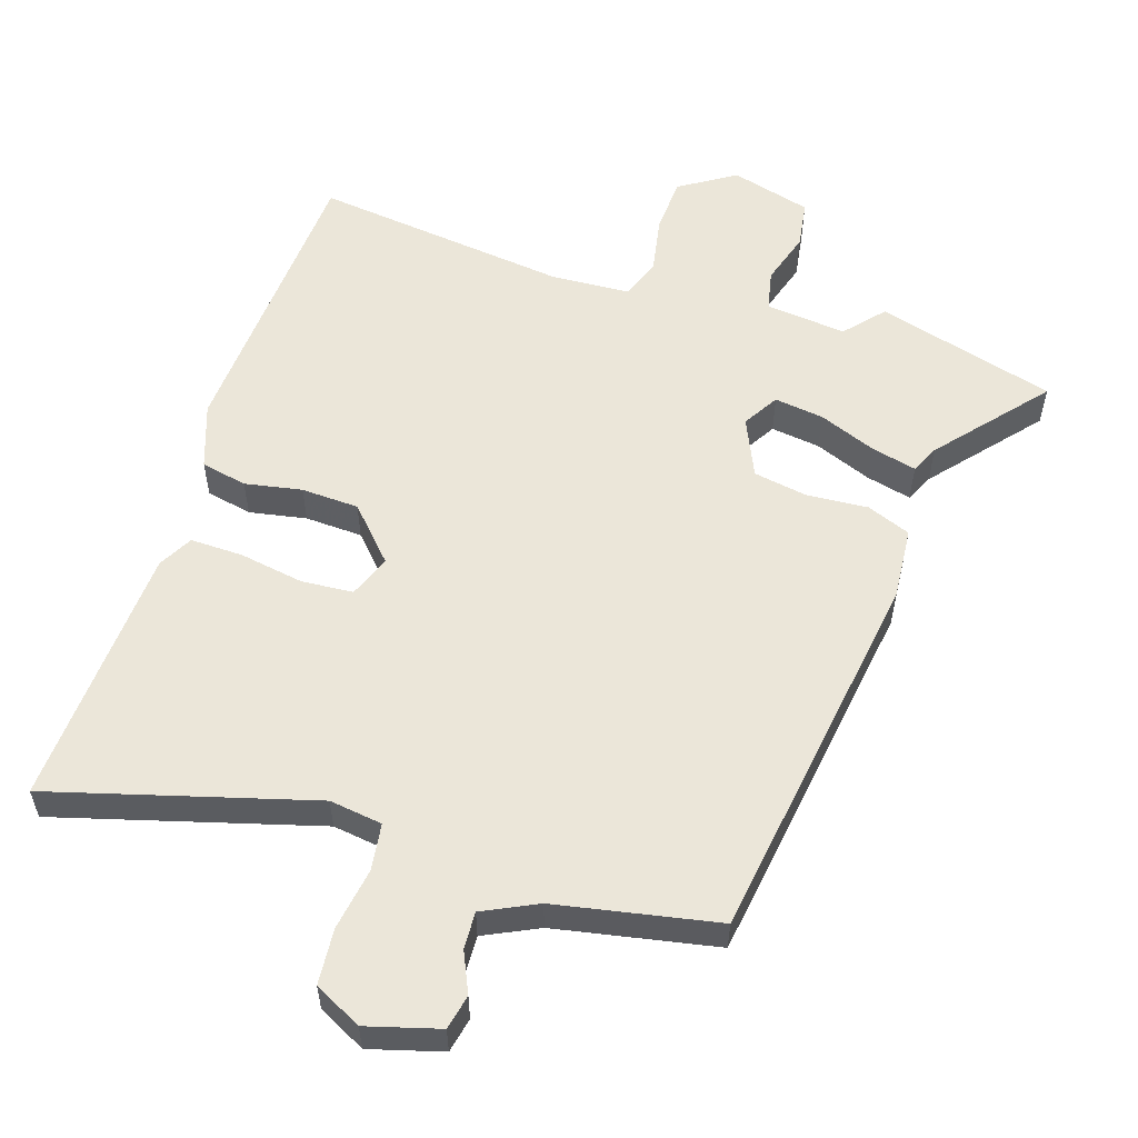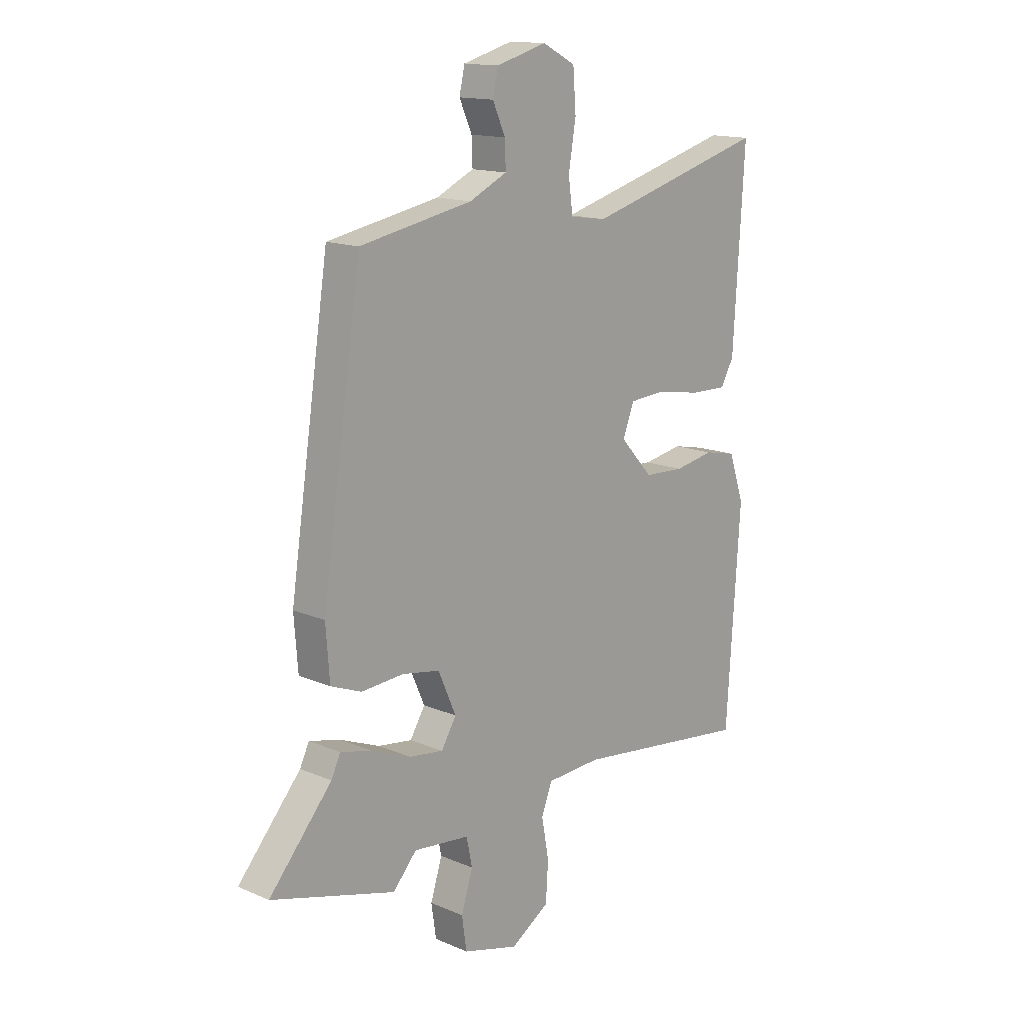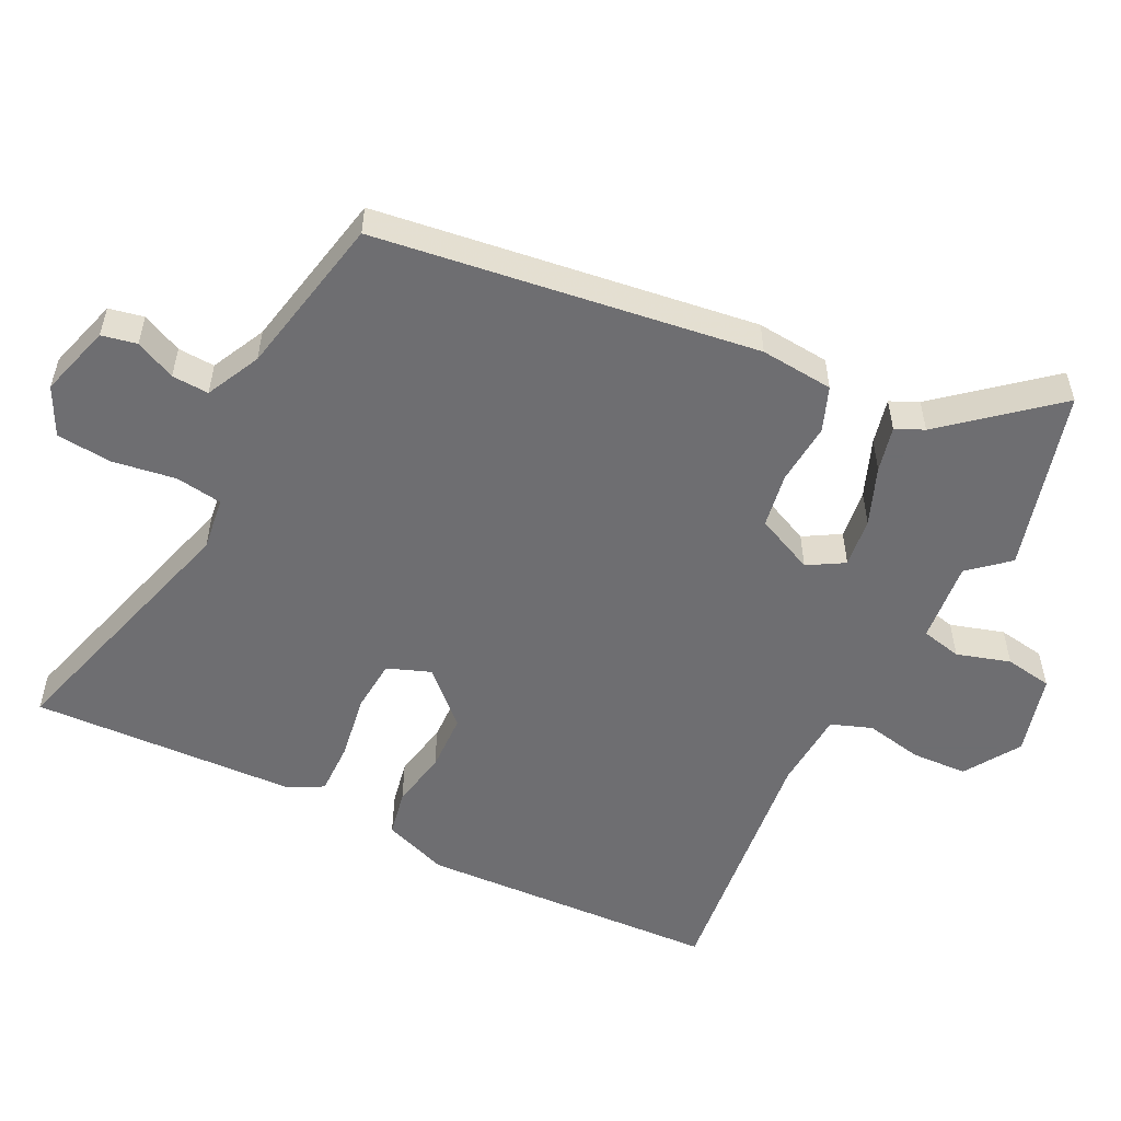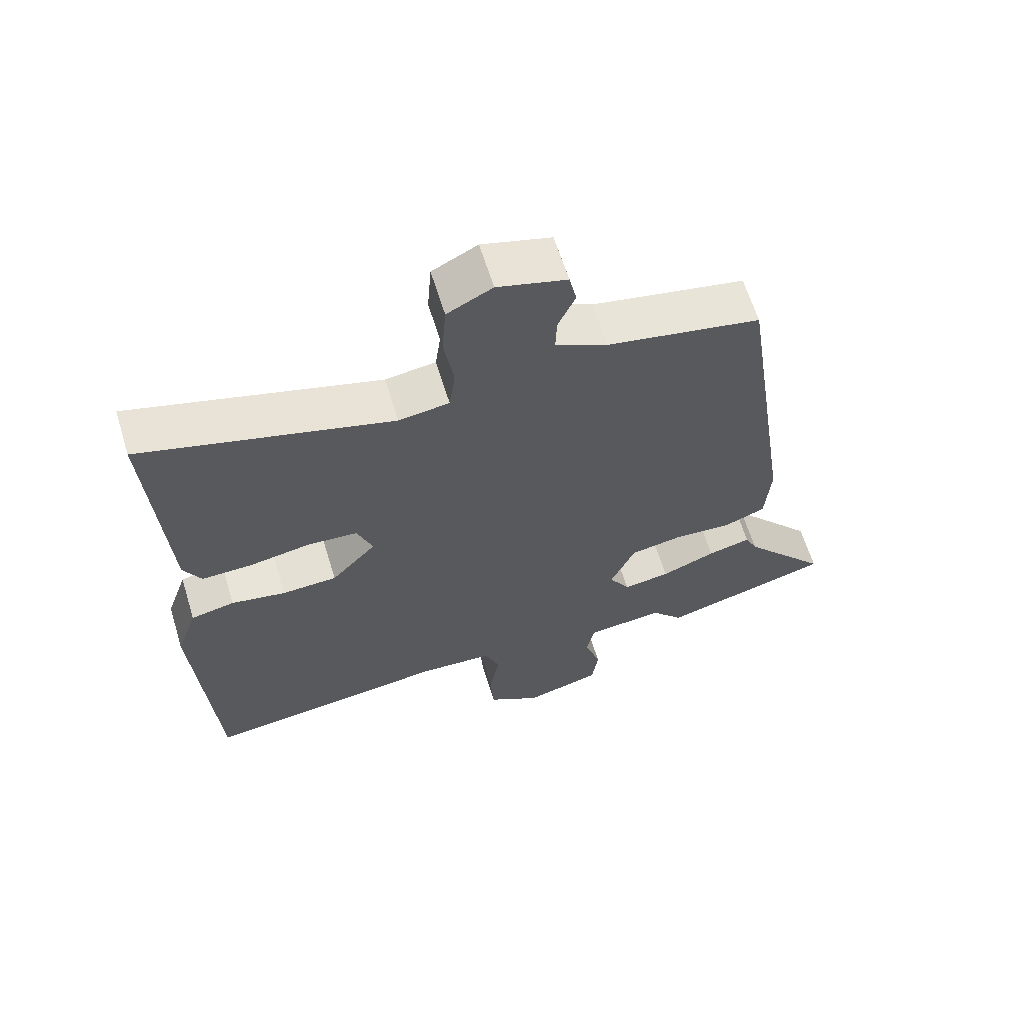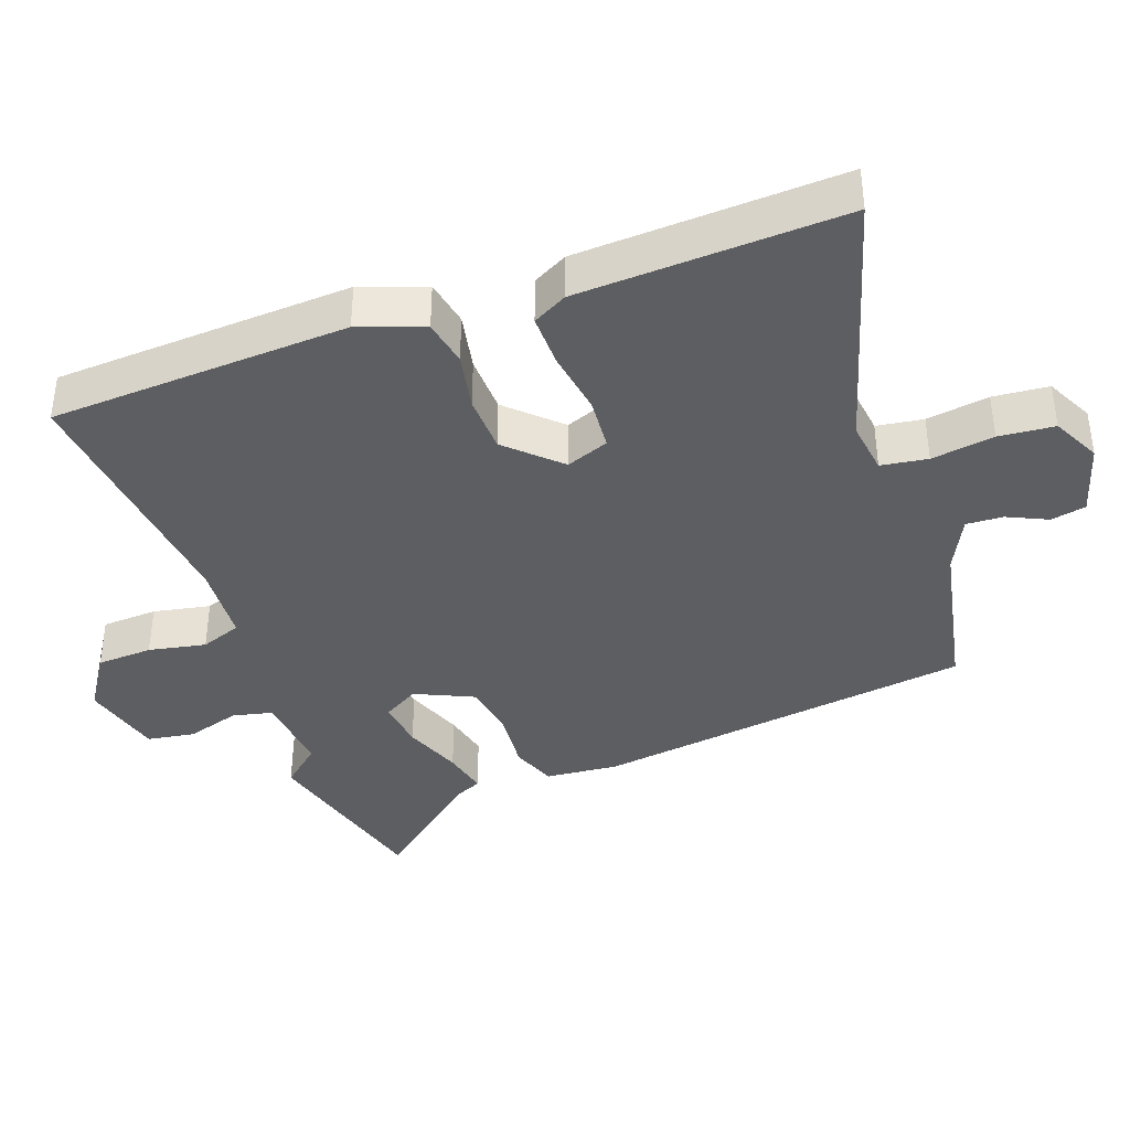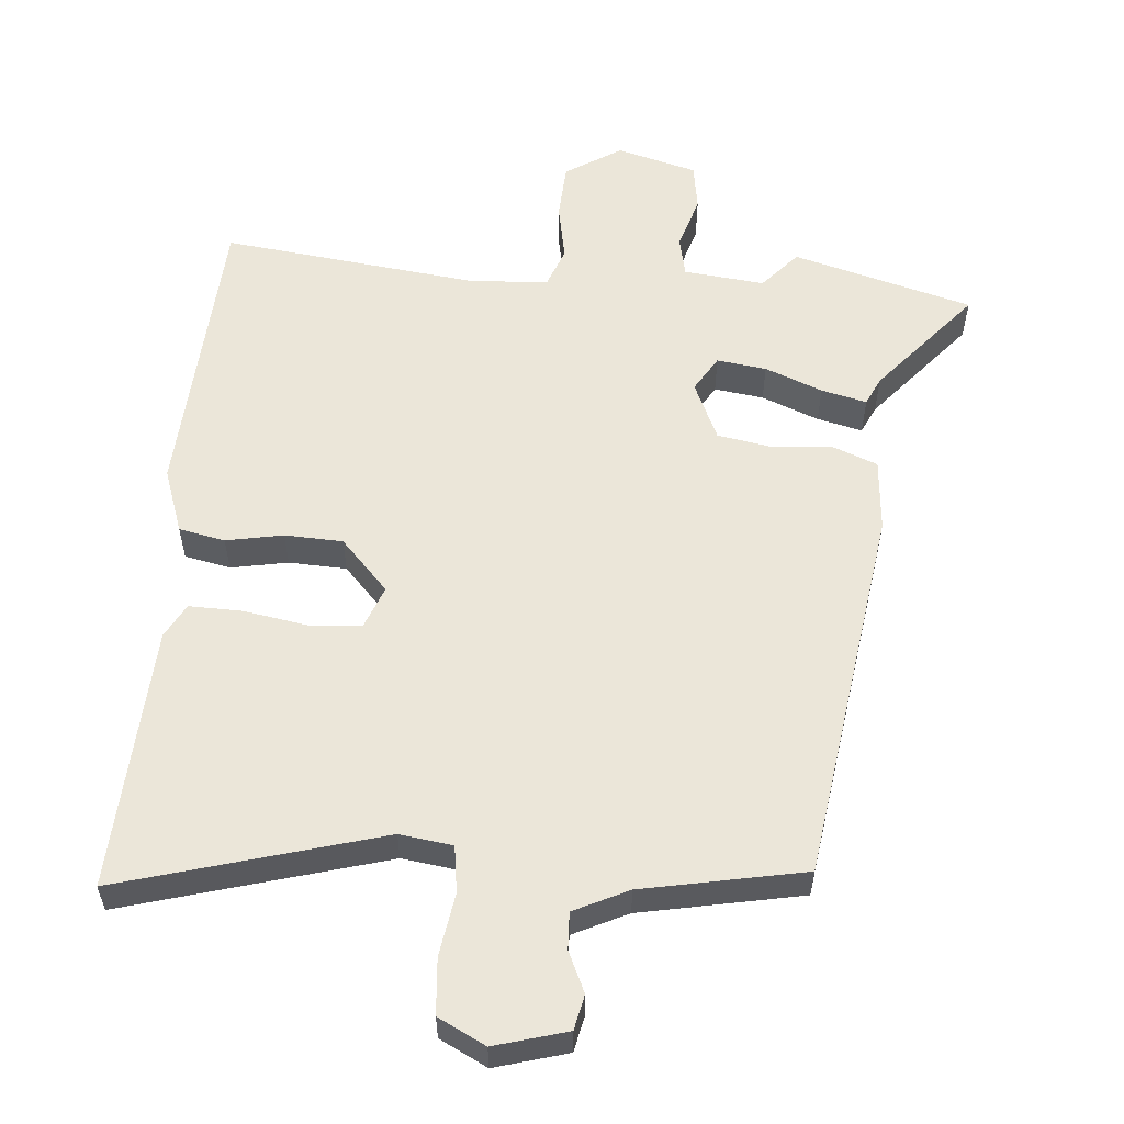
<metadata>
{"format":"obj","ext":"obj","renderer":"f3d","projection":"perspective","resolution":1024,"background":"white","views":[{"elev":56.3,"azim":17.6,"up":"+Y"},{"elev":14.8,"azim":132.7,"up":"+Z"},{"elev":-54.4,"azim":62.8,"up":"+Y"},{"elev":63.3,"azim":-17.1,"up":"+Z"},{"elev":-39.0,"azim":-71.0,"up":"+Y"},{"elev":56.9,"azim":4.4,"up":"+Y"}]}
</metadata>
<code>
v -0.49 0.07 -0.501
v -0.518 0.07 -0.073
v -0.486 0.07 0.02
v -0.42 0.07 0.034
v -0.338 0.07 0.019
v -0.255 0.07 0.023
v -0.187 0.07 0.097
v -0.211 0.07 0.158
v -0.286 0.07 0.163
v -0.378 0.07 0.147
v -0.454 0.07 0.145
v -0.481 0.07 0.194
v -0.504 0.07 0.574
v -0.129 0.07 0.47
v -0.053 0.07 0.481
v -0.044 0.07 0.548
v -0.059 0.07 0.638
v -0.053 0.07 0.718
v 0.015 0.07 0.753
v 0.119 0.07 0.724
v 0.13 0.07 0.674
v 0.104 0.07 0.616
v 0.102 0.07 0.563
v 0.18 0.07 0.526
v 0.412 0.07 0.482
v 0.494 0.07 -0.061
v 0.486 0.07 -0.166
v 0.423 0.07 -0.191
v 0.335 0.07 -0.185
v 0.257 0.07 -0.199
v 0.22 0.07 -0.283
v 0.251 0.07 -0.334
v 0.322 0.07 -0.324
v 0.404 0.07 -0.291
v 0.469 0.07 -0.275
v 0.488 0.07 -0.315
v 0.618 0.07 -0.466
v 0.361 0.07 -0.539
v 0.312 0.07 -0.484
v 0.196 0.07 -0.497
v 0.184 0.07 -0.555
v 0.208 0.07 -0.631
v 0.198 0.07 -0.699
v 0.083 0.07 -0.731
v 0.003 0.07 -0.681
v -0.002 0.07 -0.601
v 0.013 0.07 -0.519
v -0.009 0.07 -0.461
v -0.122 0.07 -0.455
v -0.49 0 -0.501
v -0.518 0 -0.073
v -0.486 0 0.02
v -0.42 0 0.034
v -0.338 0 0.019
v -0.255 0 0.023
v -0.187 0 0.097
v -0.211 0 0.158
v -0.286 0 0.163
v -0.378 0 0.147
v -0.454 0 0.145
v -0.481 0 0.194
v -0.504 0 0.574
v -0.129 0 0.47
v -0.053 0 0.481
v -0.044 0 0.548
v -0.059 0 0.638
v -0.053 0 0.718
v 0.015 0 0.753
v 0.119 0 0.724
v 0.13 0 0.674
v 0.104 0 0.616
v 0.102 0 0.563
v 0.18 0 0.526
v 0.412 0 0.482
v 0.494 0 -0.061
v 0.486 0 -0.166
v 0.423 0 -0.191
v 0.335 0 -0.185
v 0.257 0 -0.199
v 0.22 0 -0.283
v 0.251 0 -0.334
v 0.322 0 -0.324
v 0.404 0 -0.291
v 0.469 0 -0.275
v 0.488 0 -0.315
v 0.618 0 -0.466
v 0.361 0 -0.539
v 0.312 0 -0.484
v 0.196 0 -0.497
v 0.184 0 -0.555
v 0.208 0 -0.631
v 0.198 0 -0.699
v 0.083 0 -0.731
v 0.003 0 -0.681
v -0.002 0 -0.601
v 0.013 0 -0.519
v -0.009 0 -0.461
v -0.122 0 -0.455
f 45 46 47
f 44 45 47
f 43 44 47
f 42 43 47
f 41 42 47
f 40 41 47 48
f 39 40 48
f 36 37 38 39
f 36 39 48
f 35 36 48
f 34 35 48
f 33 34 48
f 32 33 48 49
f 27 28 29
f 26 27 29
f 25 26 29
f 24 25 29
f 23 24 29 30
f 20 21 22
f 19 20 22
f 18 19 22
f 17 18 22
f 16 17 22
f 15 16 22 23
f 12 13 14
f 11 12 14
f 10 11 14
f 9 10 14
f 8 9 14 15
f 23 30 31
f 15 23 31
f 8 15 31
f 7 8 31
f 3 4 5
f 2 3 5
f 1 2 5 6
f 31 32 49
f 7 31 49
f 6 7 49
f 1 6 49
f 96 95 94
f 96 94 93
f 96 93 92
f 96 92 91
f 96 91 90
f 97 96 90 89
f 97 89 88
f 88 87 86 85
f 97 88 85
f 97 85 84
f 97 84 83
f 97 83 82
f 98 97 82 81
f 78 77 76
f 78 76 75
f 78 75 74
f 78 74 73
f 79 78 73 72
f 71 70 69
f 71 69 68
f 71 68 67
f 71 67 66
f 71 66 65
f 72 71 65 64
f 63 62 61
f 63 61 60
f 63 60 59
f 63 59 58
f 64 63 58 57
f 80 79 72
f 80 72 64
f 80 64 57
f 80 57 56
f 54 53 52
f 54 52 51
f 55 54 51 50
f 98 81 80
f 98 80 56
f 98 56 55
f 98 55 50
f 1 50 51 2
f 2 51 52 3
f 3 52 53 4
f 4 53 54 5
f 5 54 55 6
f 6 55 56 7
f 7 56 57 8
f 8 57 58 9
f 9 58 59 10
f 10 59 60 11
f 11 60 61 12
f 12 61 62 13
f 13 62 63 14
f 14 63 64 15
f 15 64 65 16
f 16 65 66 17
f 17 66 67 18
f 18 67 68 19
f 19 68 69 20
f 20 69 70 21
f 21 70 71 22
f 22 71 72 23
f 23 72 73 24
f 24 73 74 25
f 25 74 75 26
f 26 75 76 27
f 27 76 77 28
f 28 77 78 29
f 29 78 79 30
f 30 79 80 31
f 31 80 81 32
f 32 81 82 33
f 33 82 83 34
f 34 83 84 35
f 35 84 85 36
f 36 85 86 37
f 37 86 87 38
f 38 87 88 39
f 39 88 89 40
f 40 89 90 41
f 41 90 91 42
f 42 91 92 43
f 43 92 93 44
f 44 93 94 45
f 45 94 95 46
f 46 95 96 47
f 47 96 97 48
f 48 97 98 49
f 49 98 50 1

</code>
